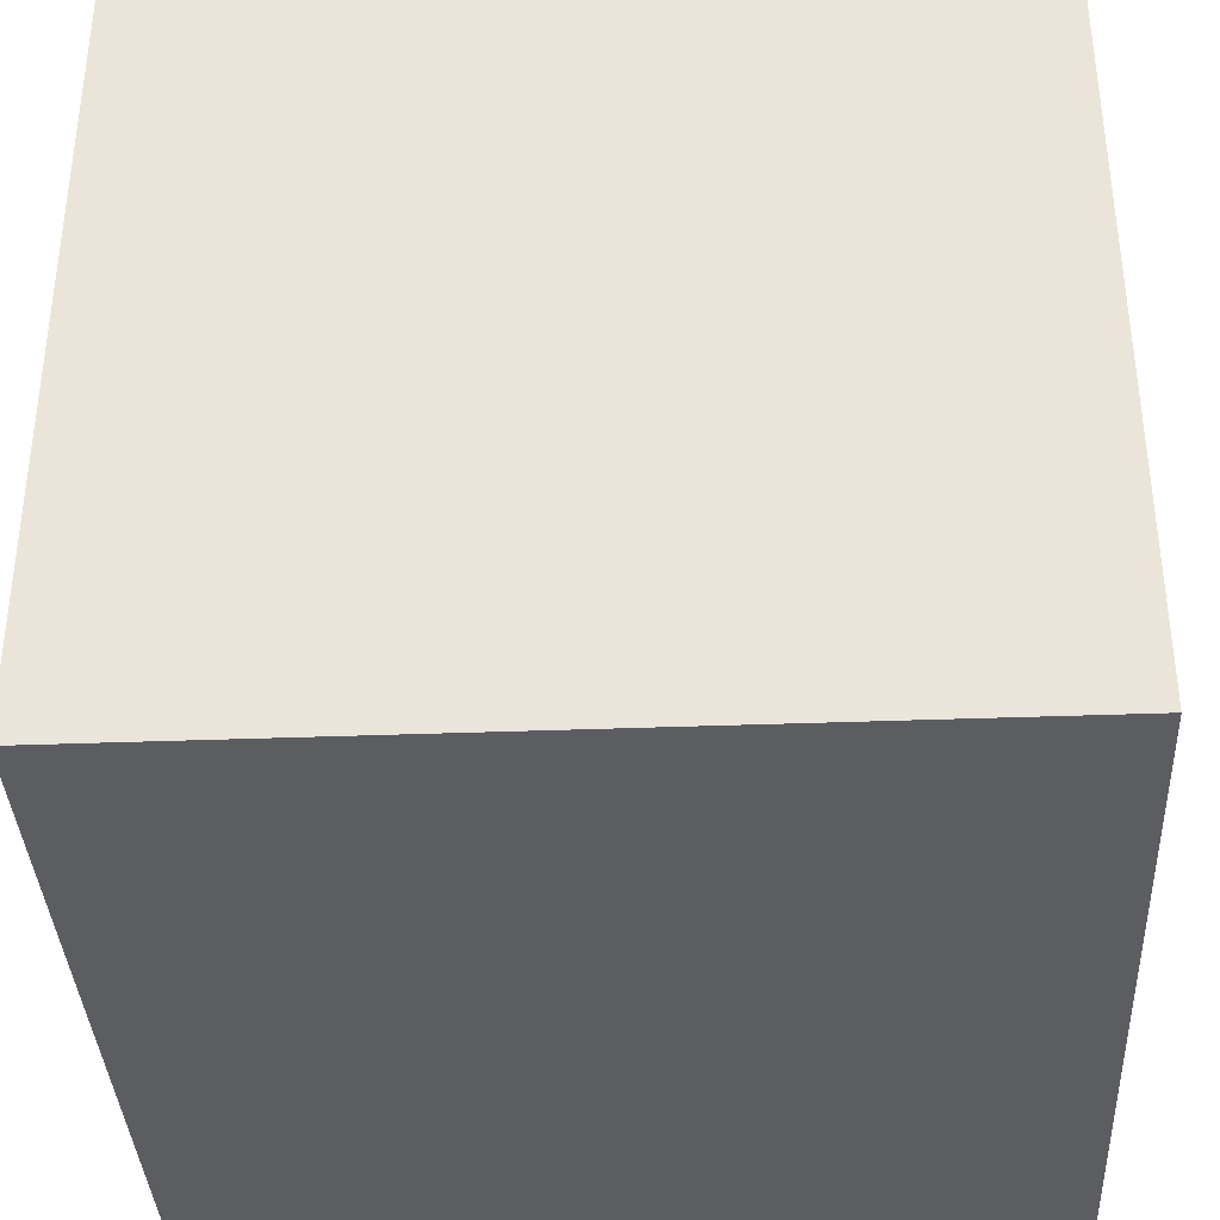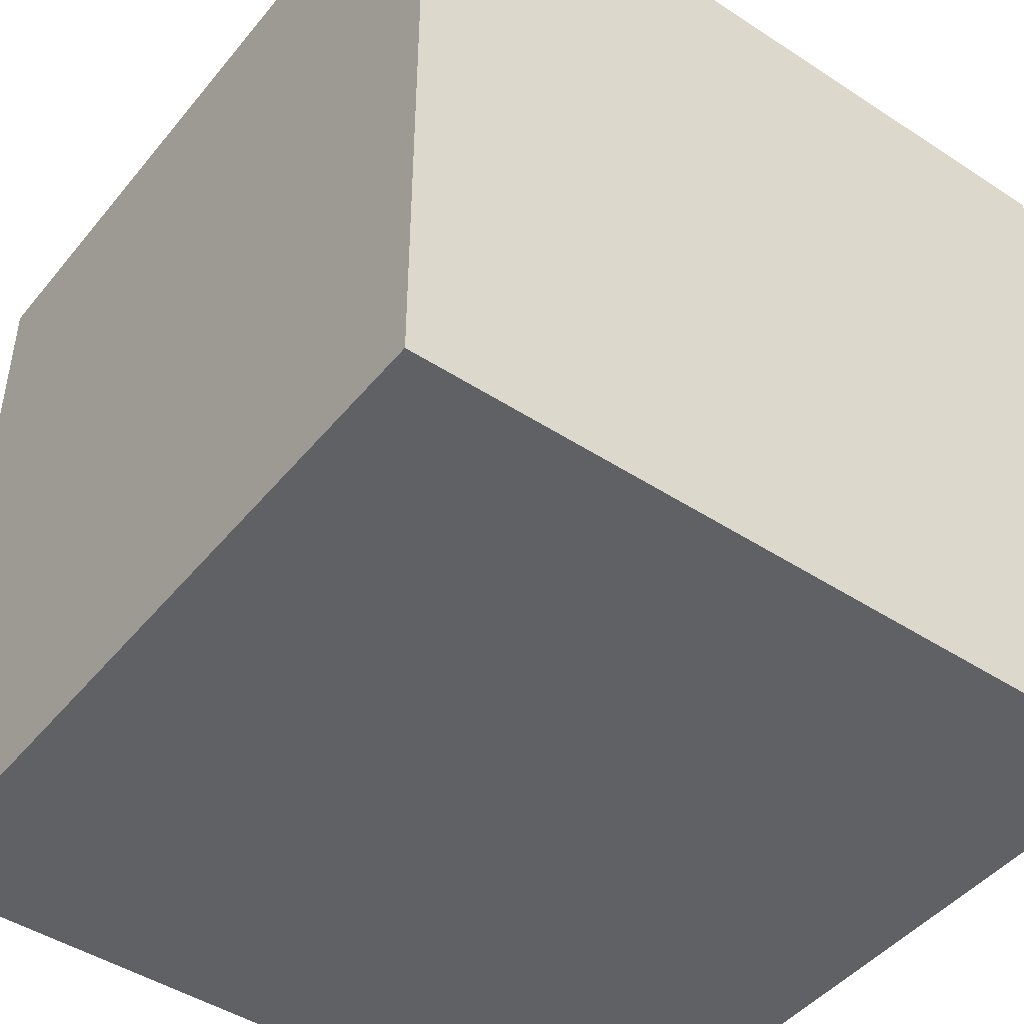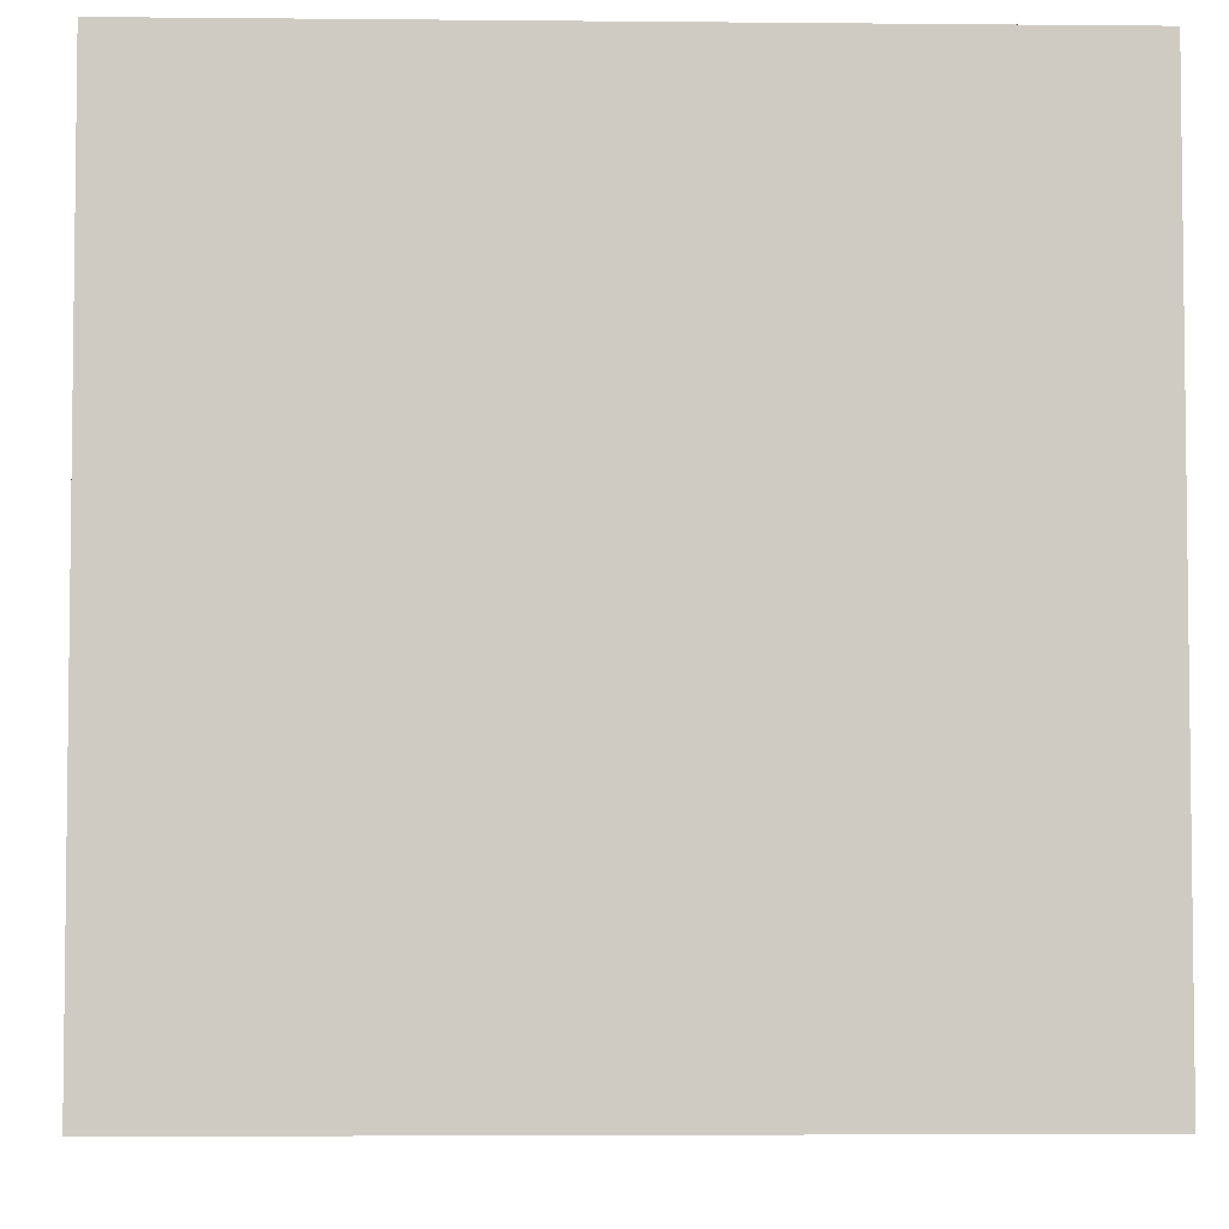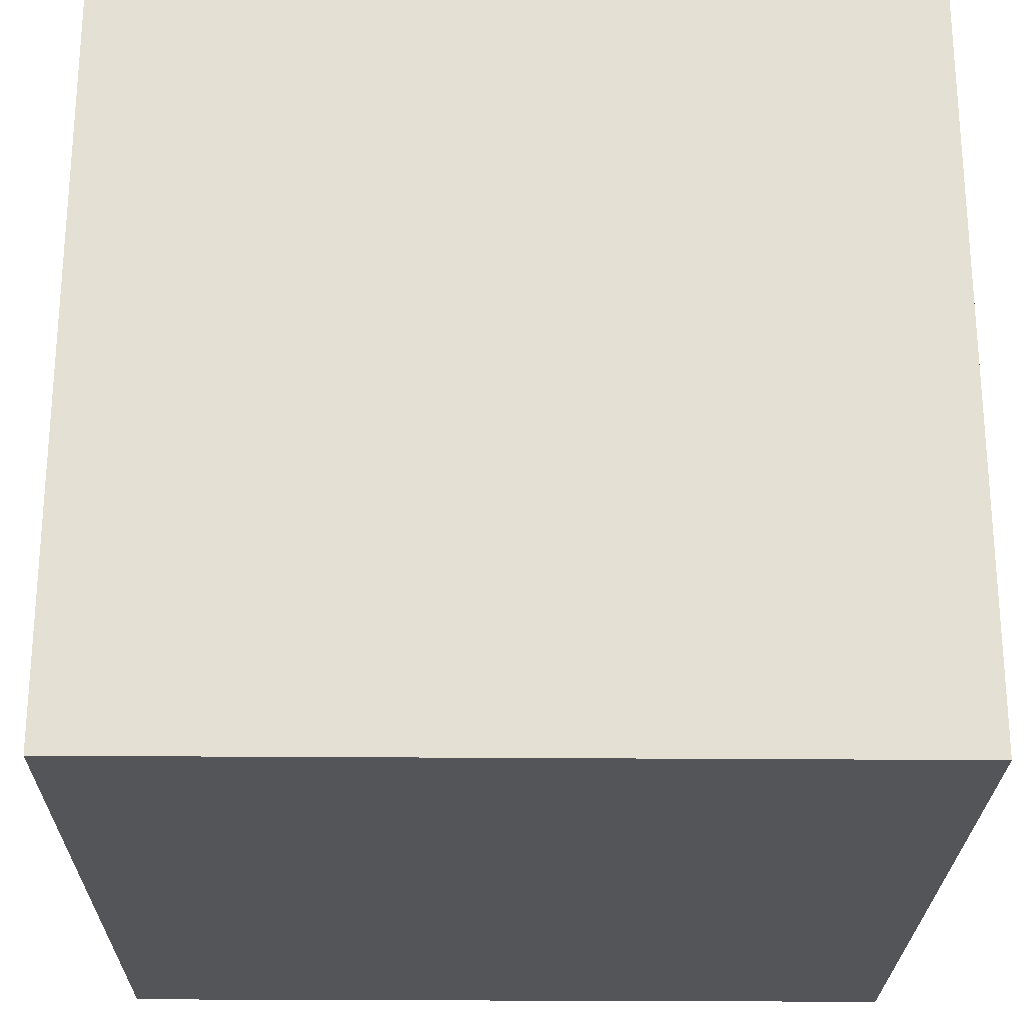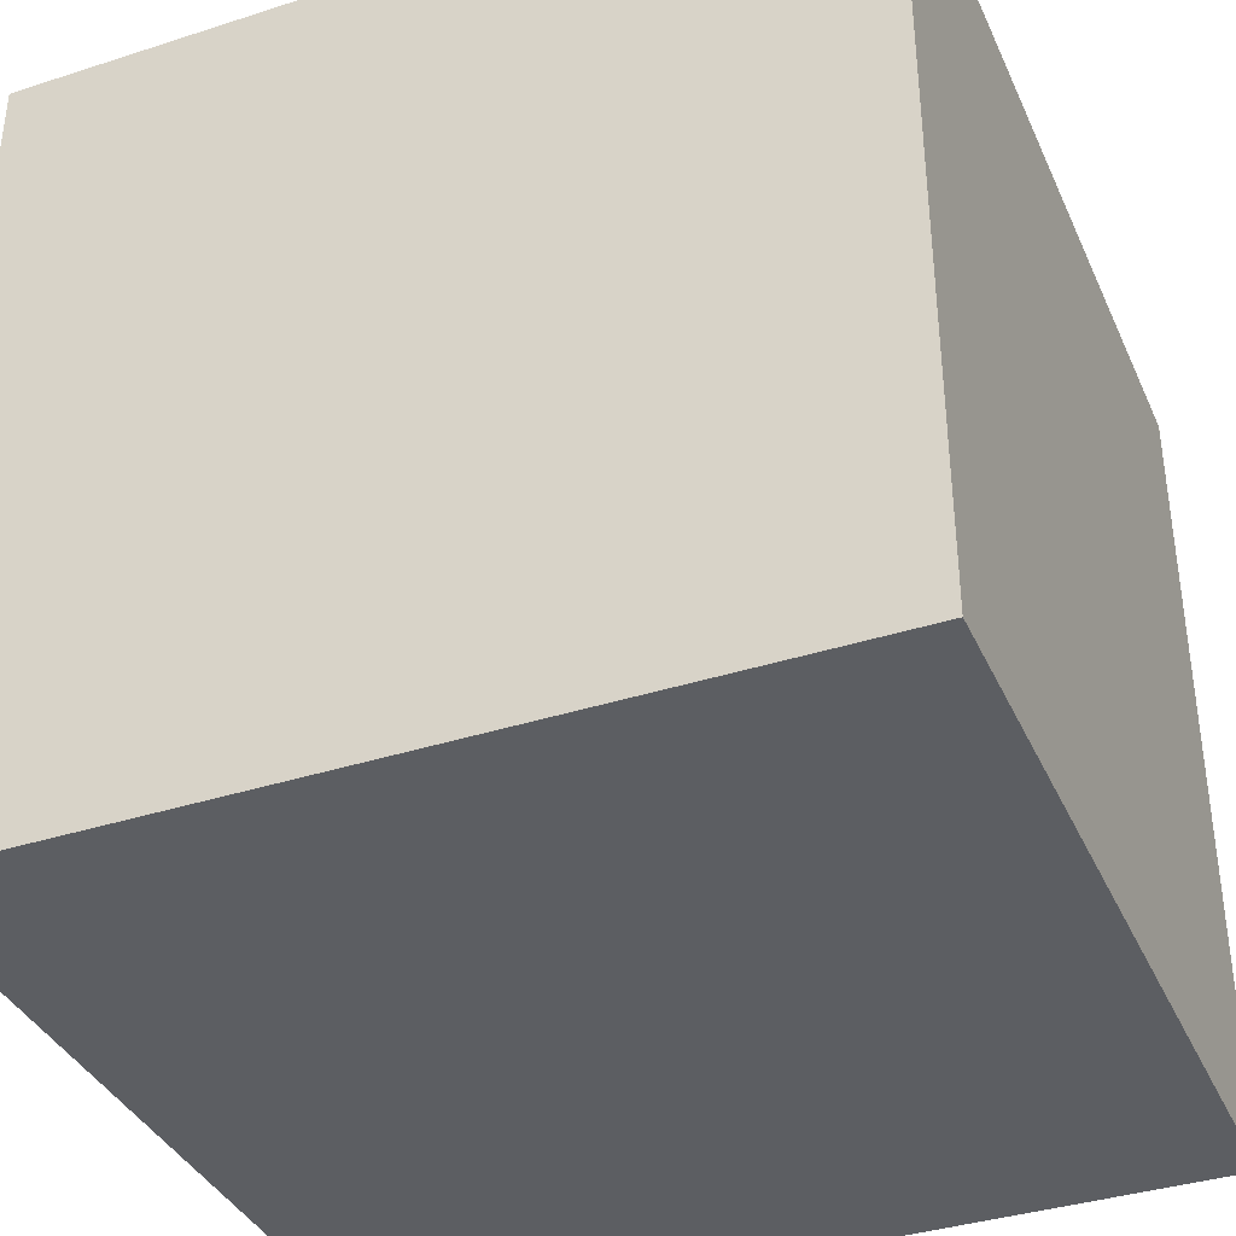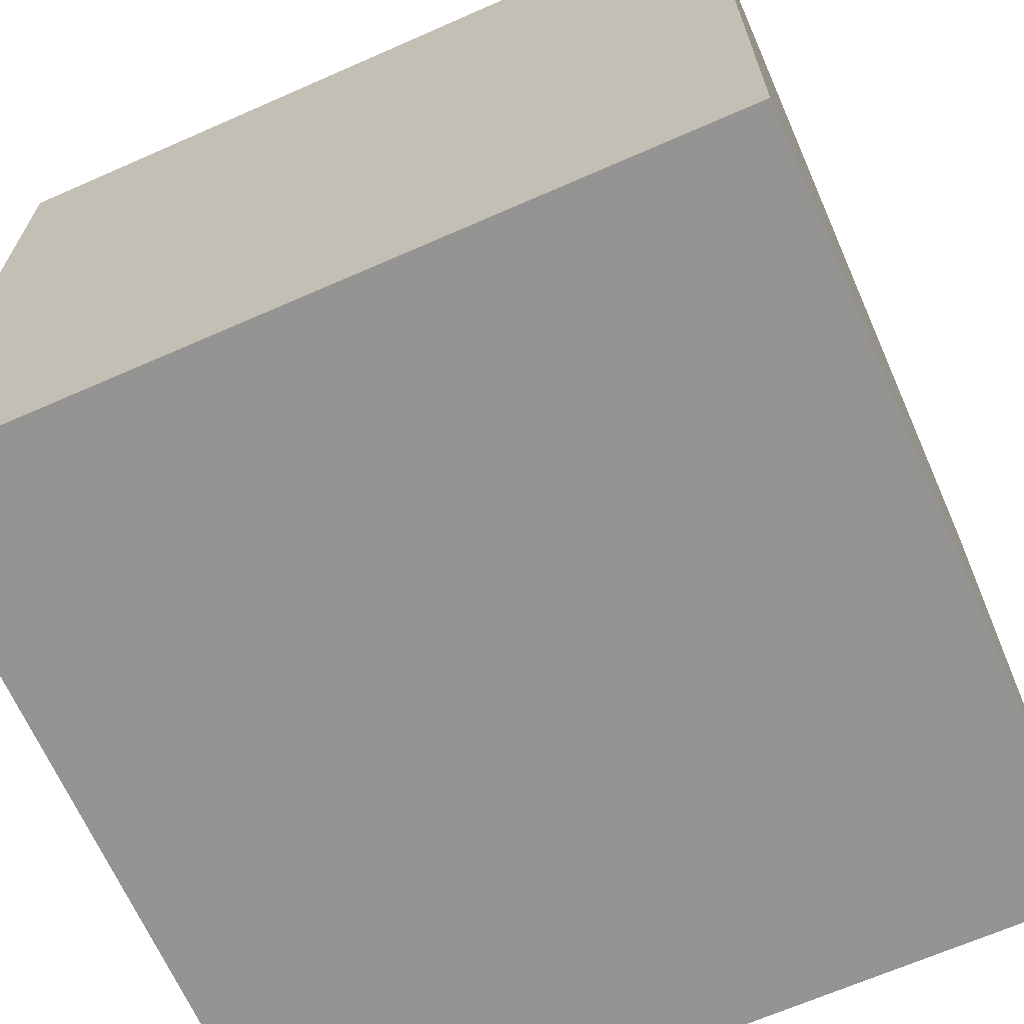
<metadata>
{"format":"obj","ext":"obj","renderer":"f3d","projection":"perspective","resolution":1024,"background":"white","views":[{"elev":-36.9,"azim":2.8,"up":"+Z"},{"elev":-45.9,"azim":-126.8,"up":"+Y"},{"elev":-4.5,"azim":88.2,"up":"+Z"},{"elev":-24.4,"azim":89.2,"up":"+Y"},{"elev":-37.5,"azim":22.4,"up":"+Z"},{"elev":-66.9,"azim":23.8,"up":"+Y"}]}
</metadata>
<code>
v -0.5 0.5 0.5
v -0.5 -0.5 0.5
v 0.5 -0.5 0.5
v 0.5 0.5 0.5
v 0.5 0.5 -0.5
v 0.5 -0.5 -0.5
v -0.5 -0.5 -0.5
v -0.5 0.5 -0.5
f 1 2 3 4
f 5 6 7 8
f 4 3 6 5
f 8 7 2 1
f 8 1 4 5
f 3 6 7 2

</code>
